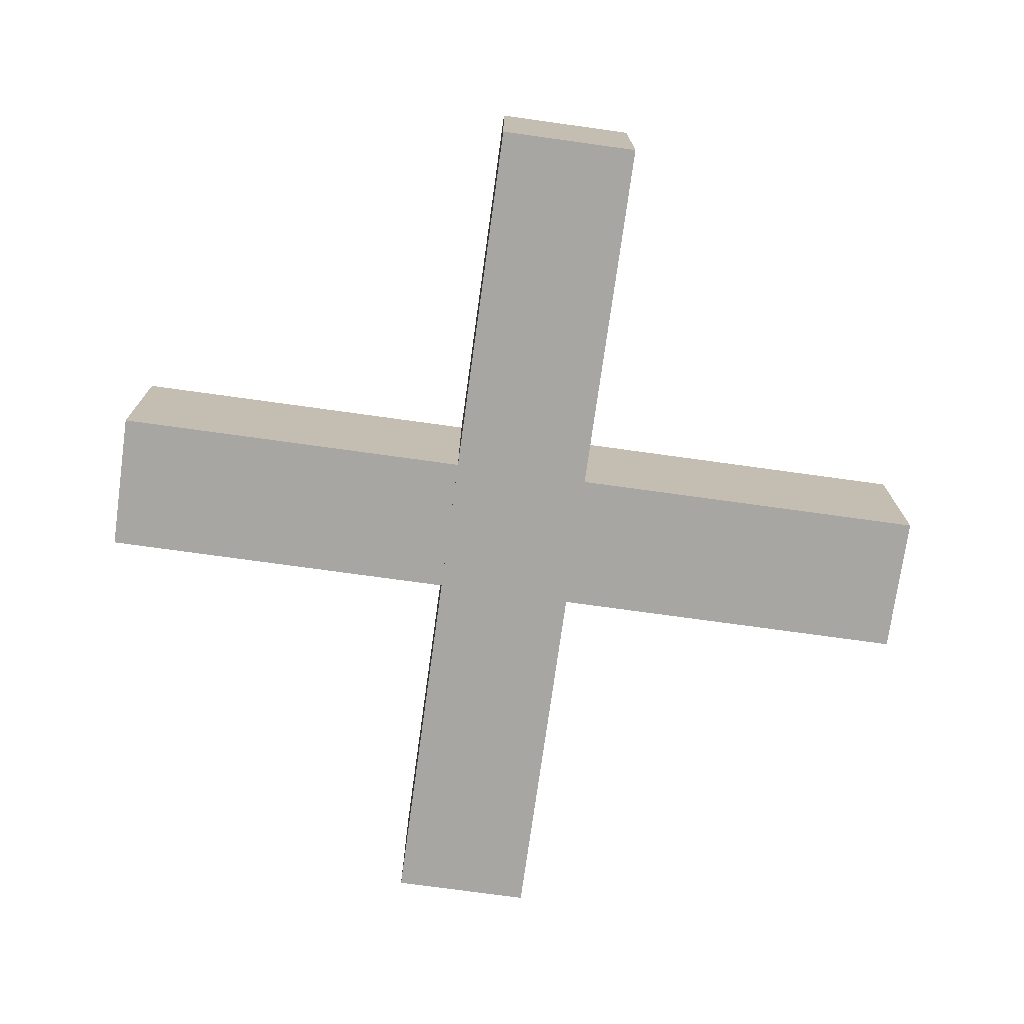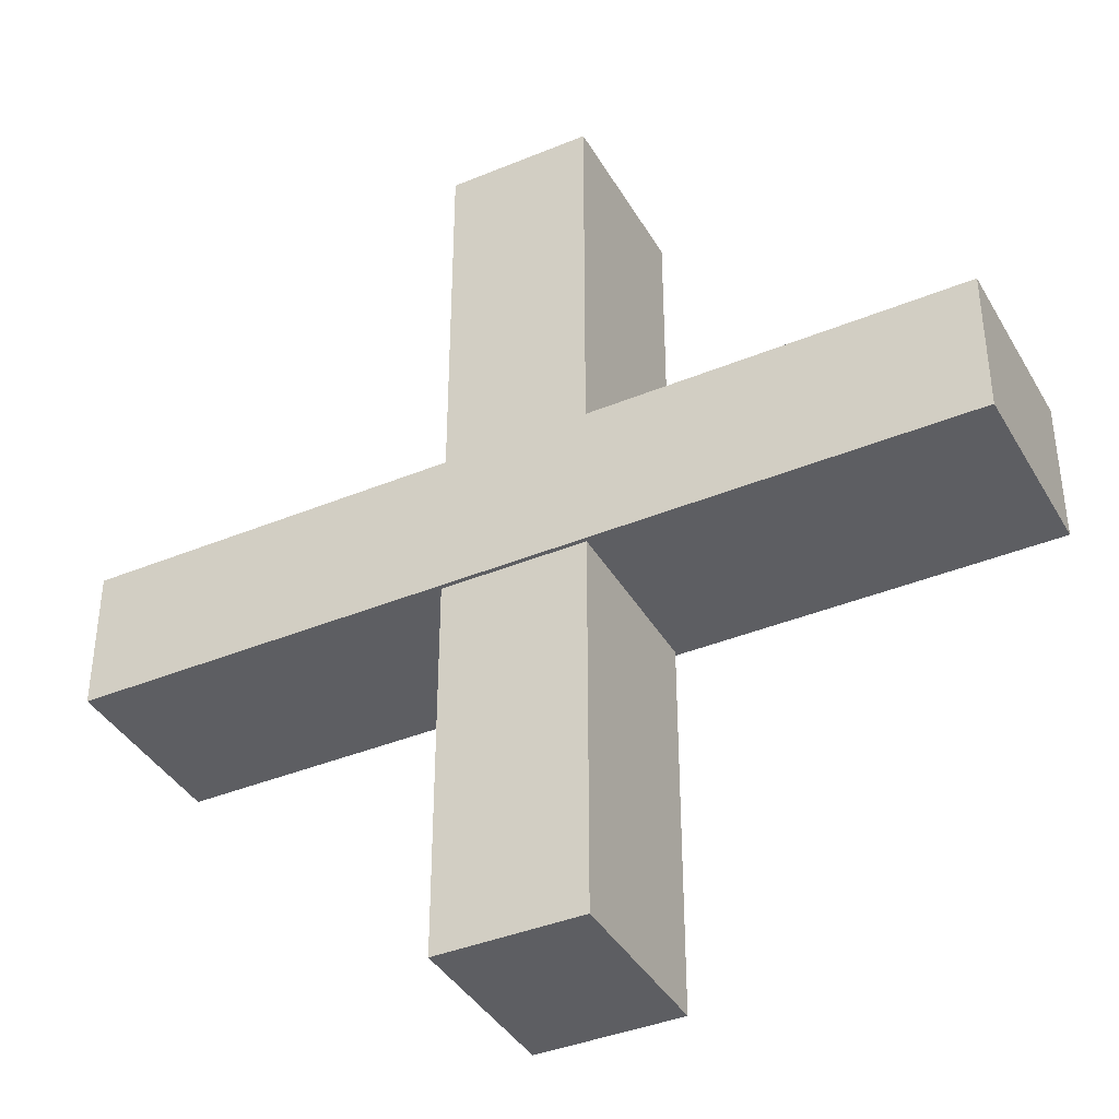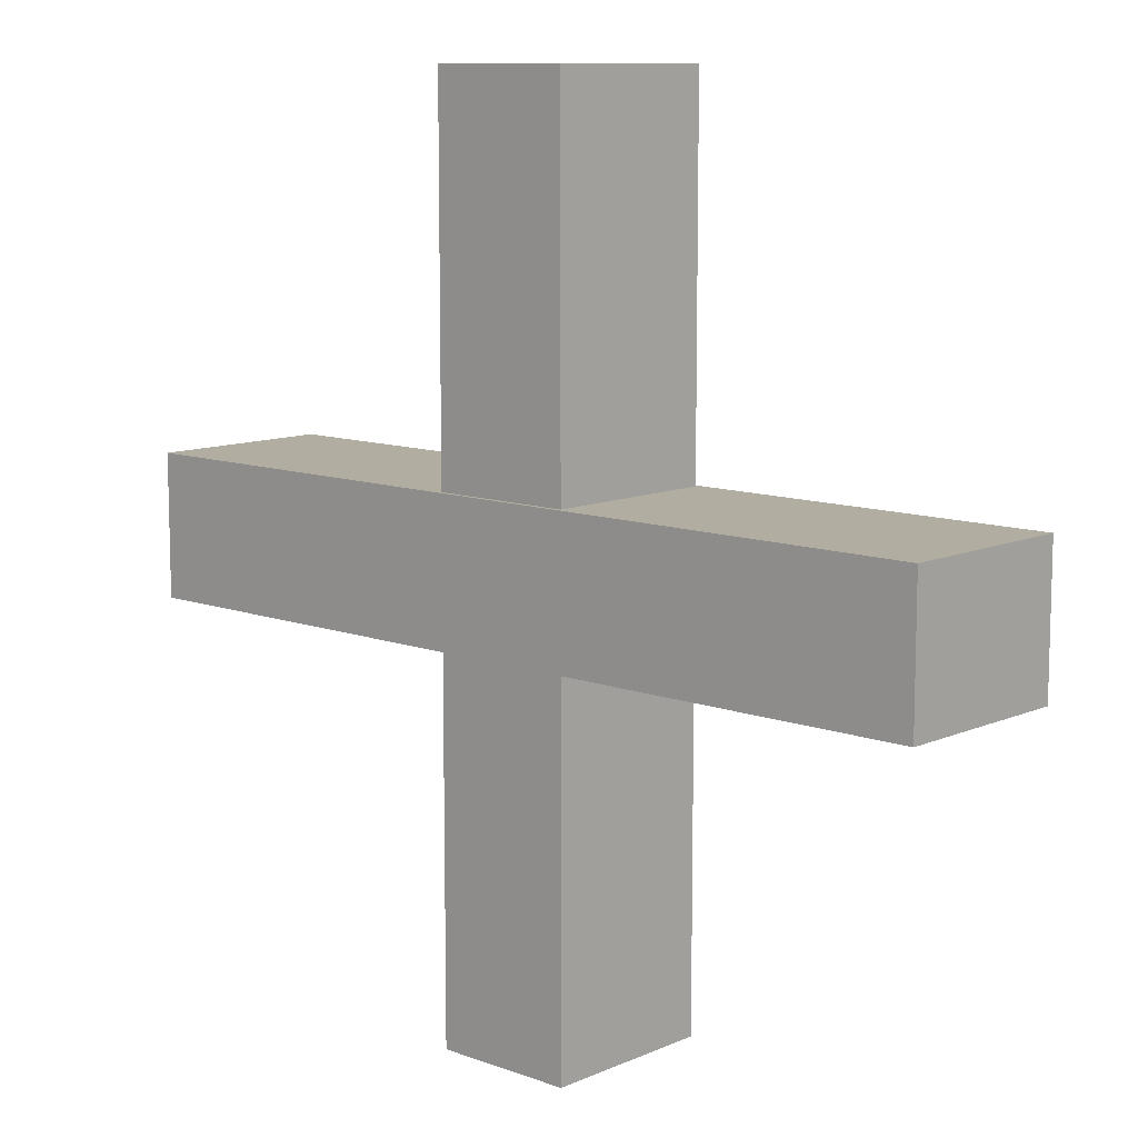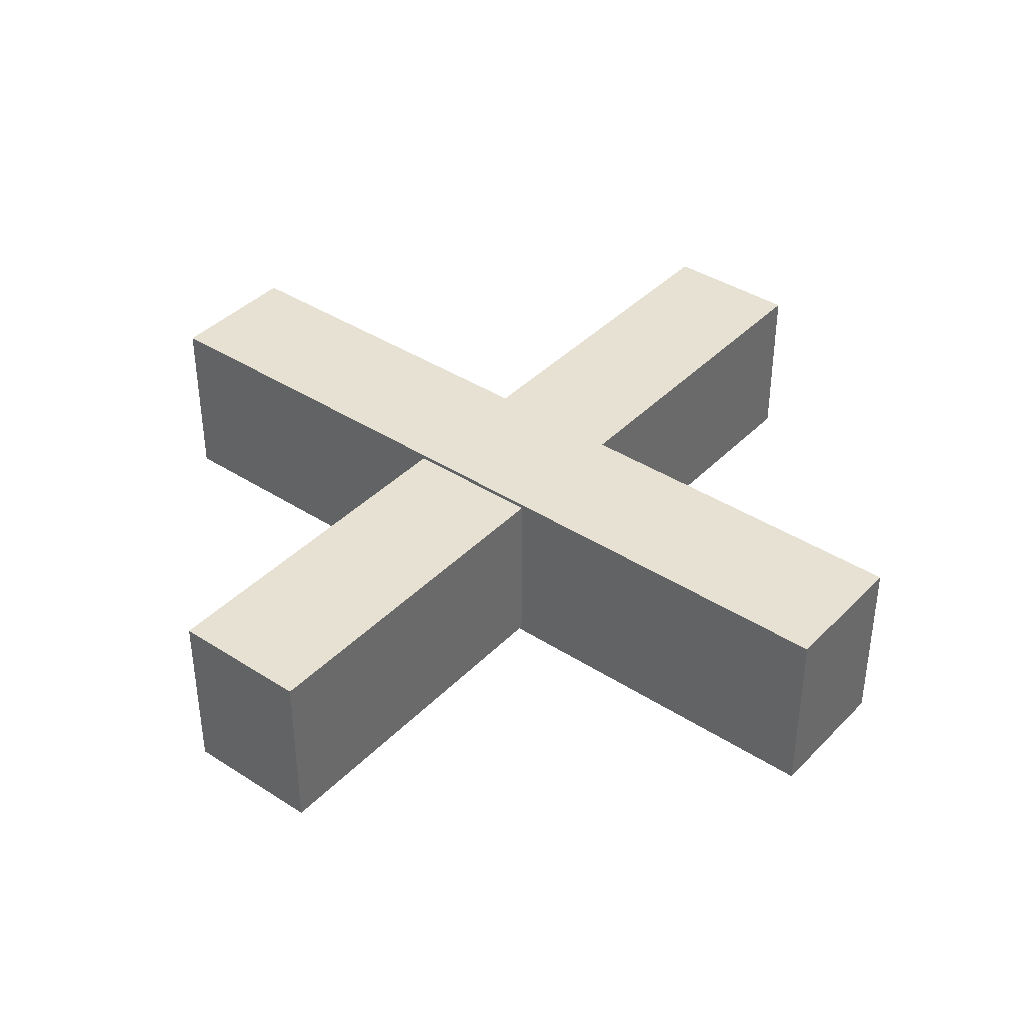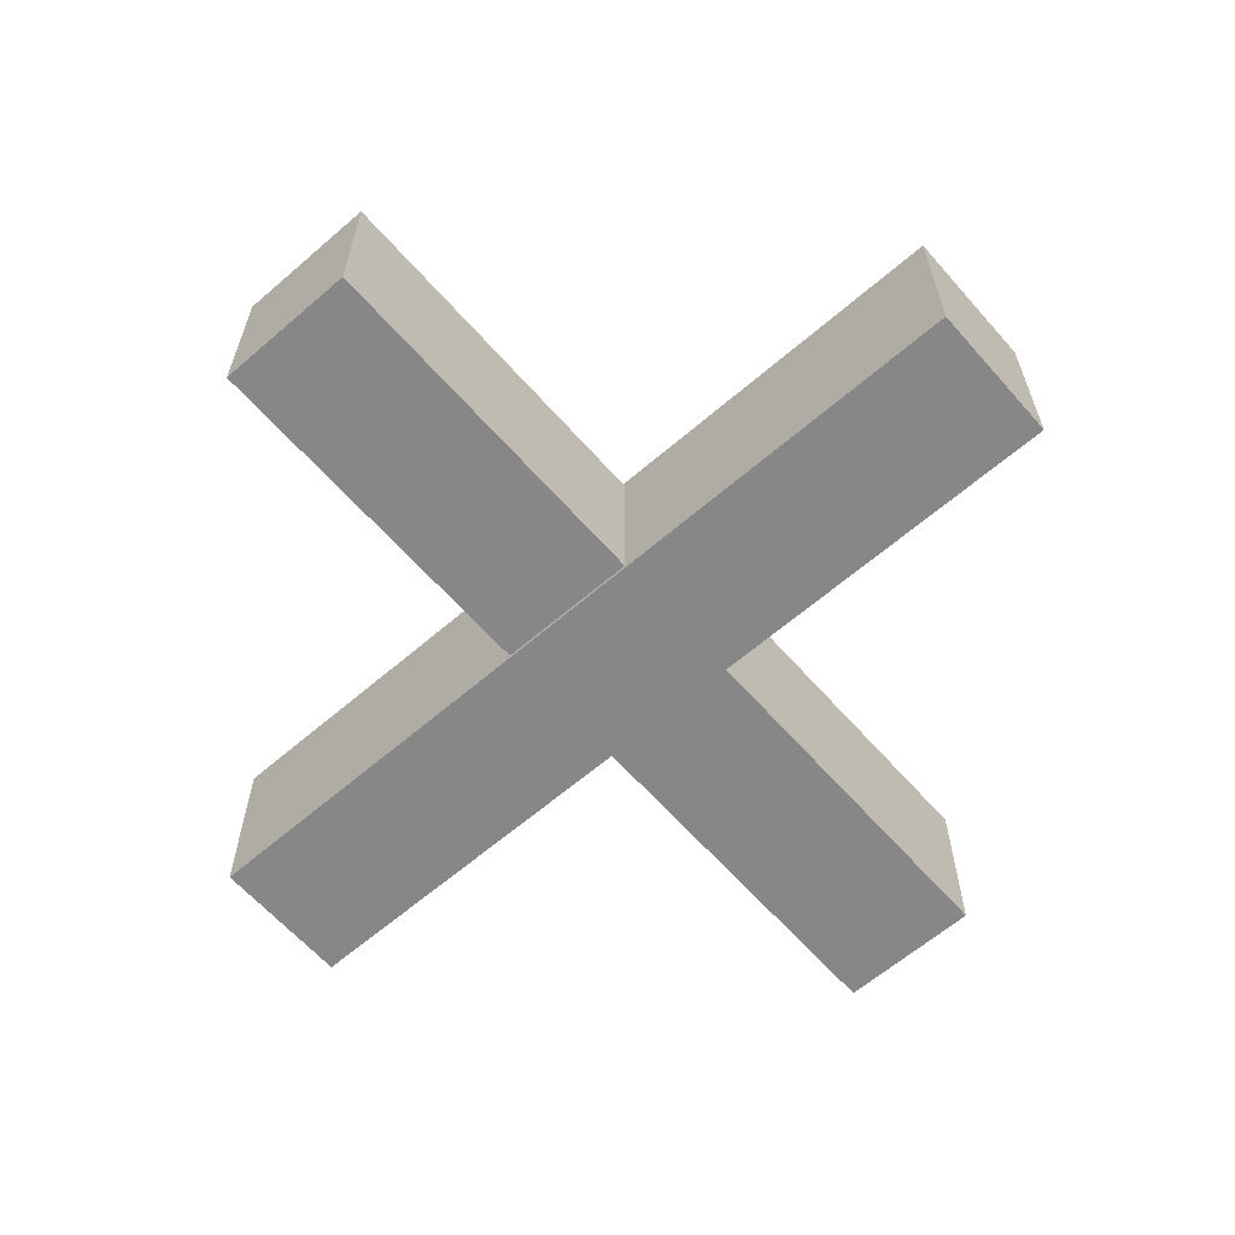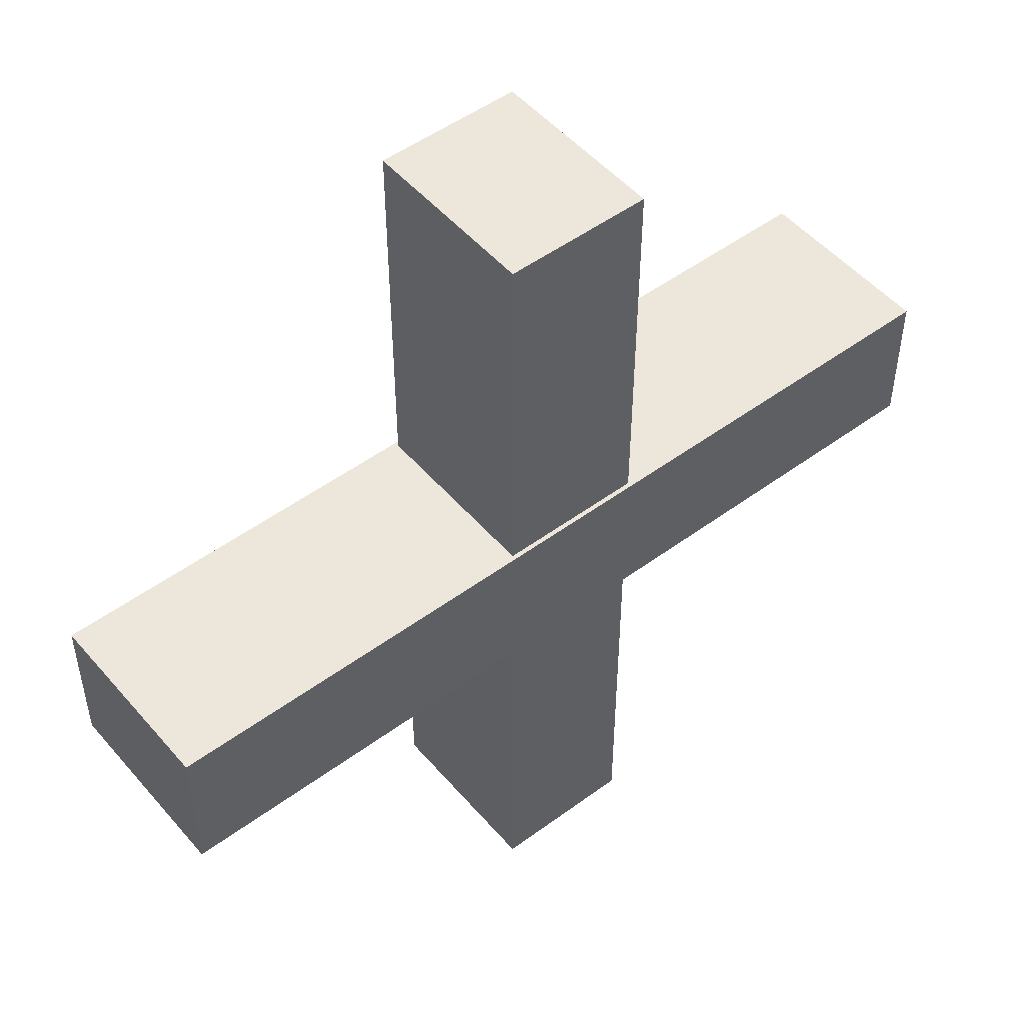
<metadata>
{"format":"obj","ext":"obj","renderer":"f3d","projection":"perspective","resolution":1024,"background":"white","views":[{"elev":-74.1,"azim":82.1,"up":"+Z"},{"elev":-39.2,"azim":-152.7,"up":"+Y"},{"elev":10.4,"azim":-137.4,"up":"+Y"},{"elev":39.4,"azim":-141.2,"up":"+Z"},{"elev":-62.4,"azim":41.2,"up":"+Z"},{"elev":50.3,"azim":141.0,"up":"+Y"}]}
</metadata>
<code>
o first_Cube
v 1 0.1624 -0.21
v 1 -0.16 -0.21
v 1 0.1624 0.21
v 1 -0.16 0.21
v -1 0.1624 -0.21
v -1 -0.16 -0.21
v -1 0.1624 0.21
v -1 -0.16 0.21
f 1 5 7 3
f 4 3 7 8
f 8 7 5 6
f 6 2 4 8
f 2 1 3 4
f 6 5 1 2
o second_Cube.002
v -0.1624 1 -0.2
v 0.16 1 -0.2
v -0.1624 1 0.2
v 0.16 1 0.2
v -0.1624 -1 -0.2
v 0.16 -1 -0.2
v -0.1624 -1 0.2
v 0.16 -1 0.2
f 9 13 15 11
f 12 11 15 16
f 16 15 13 14
f 14 10 12 16
f 10 9 11 12
f 14 13 9 10

</code>
